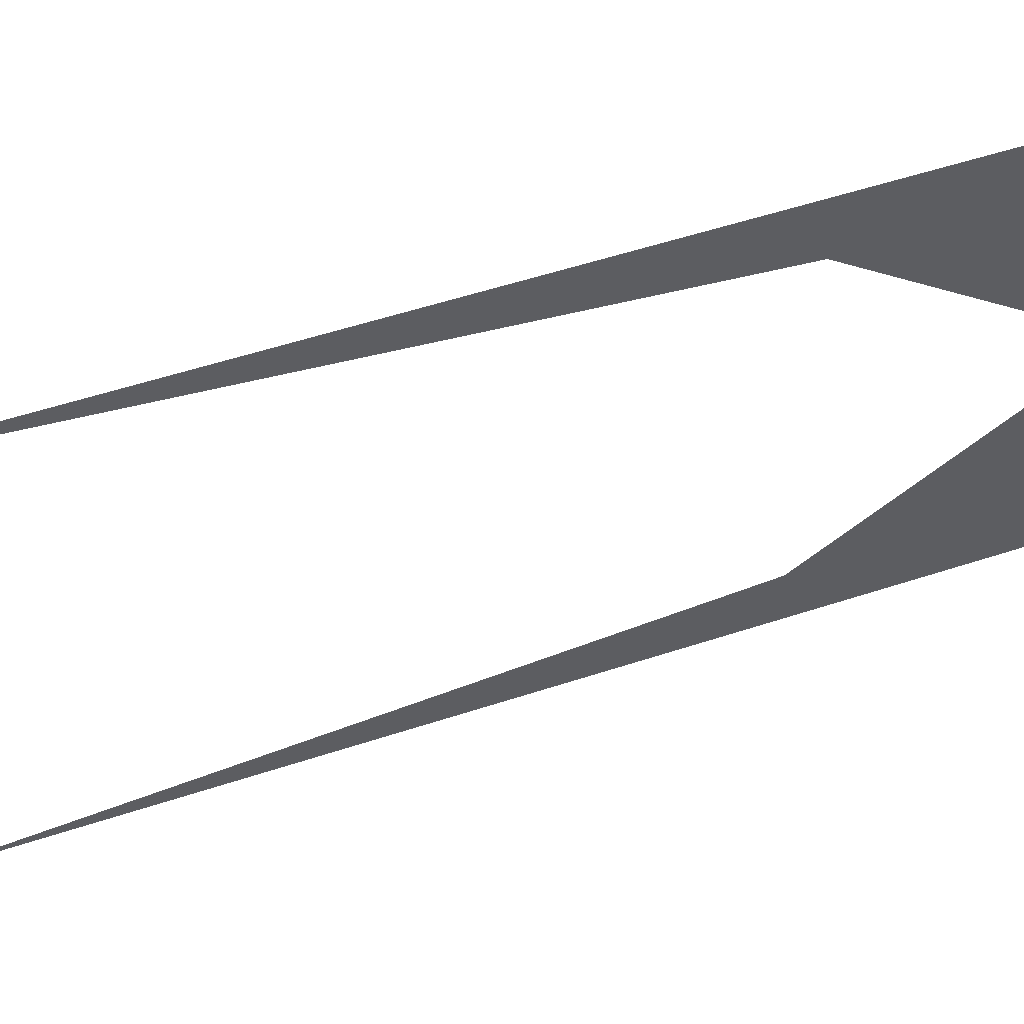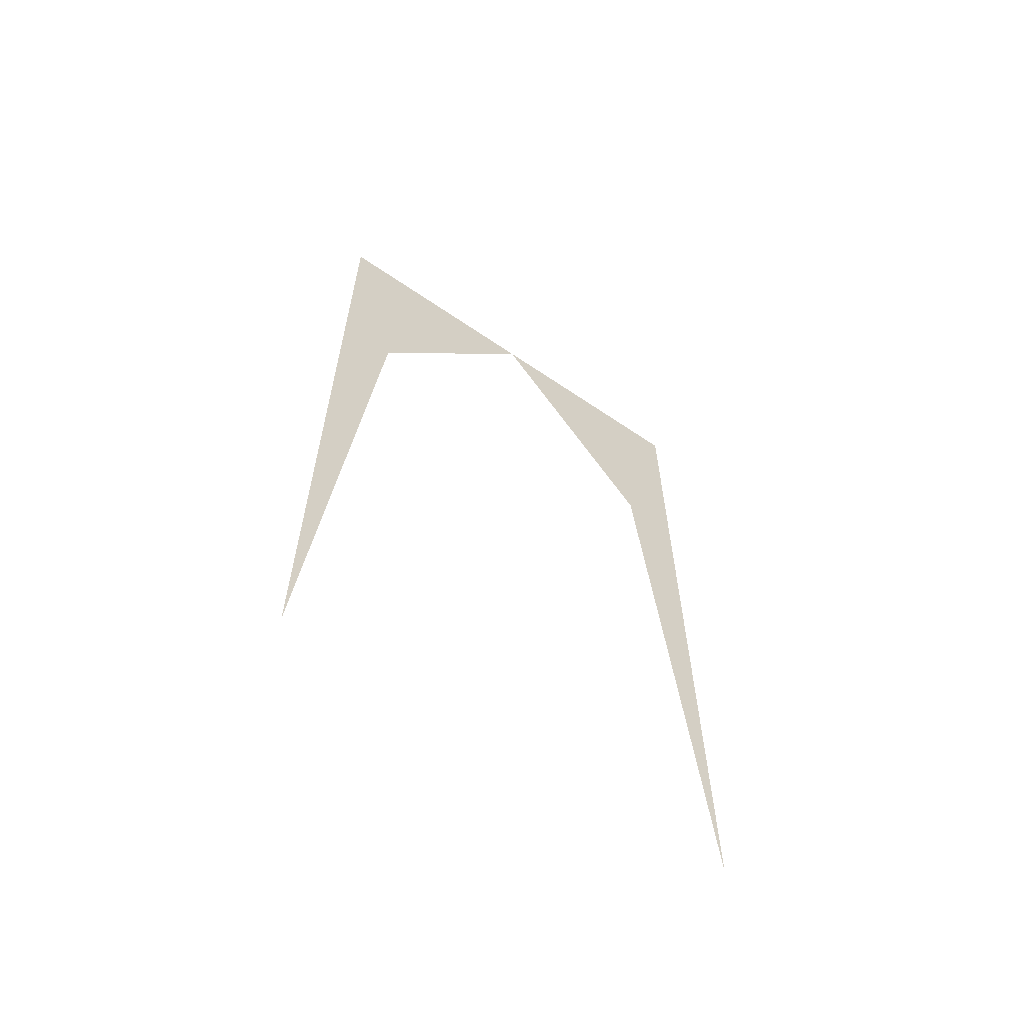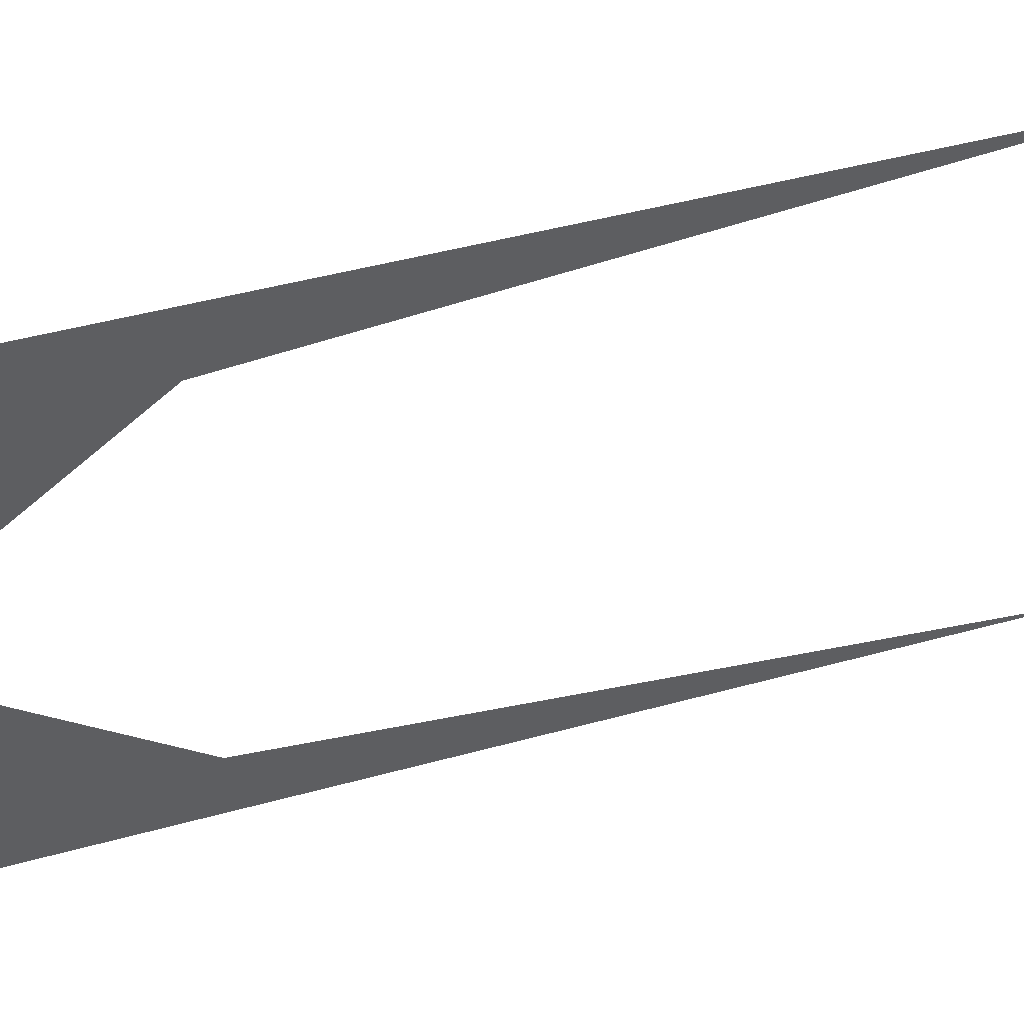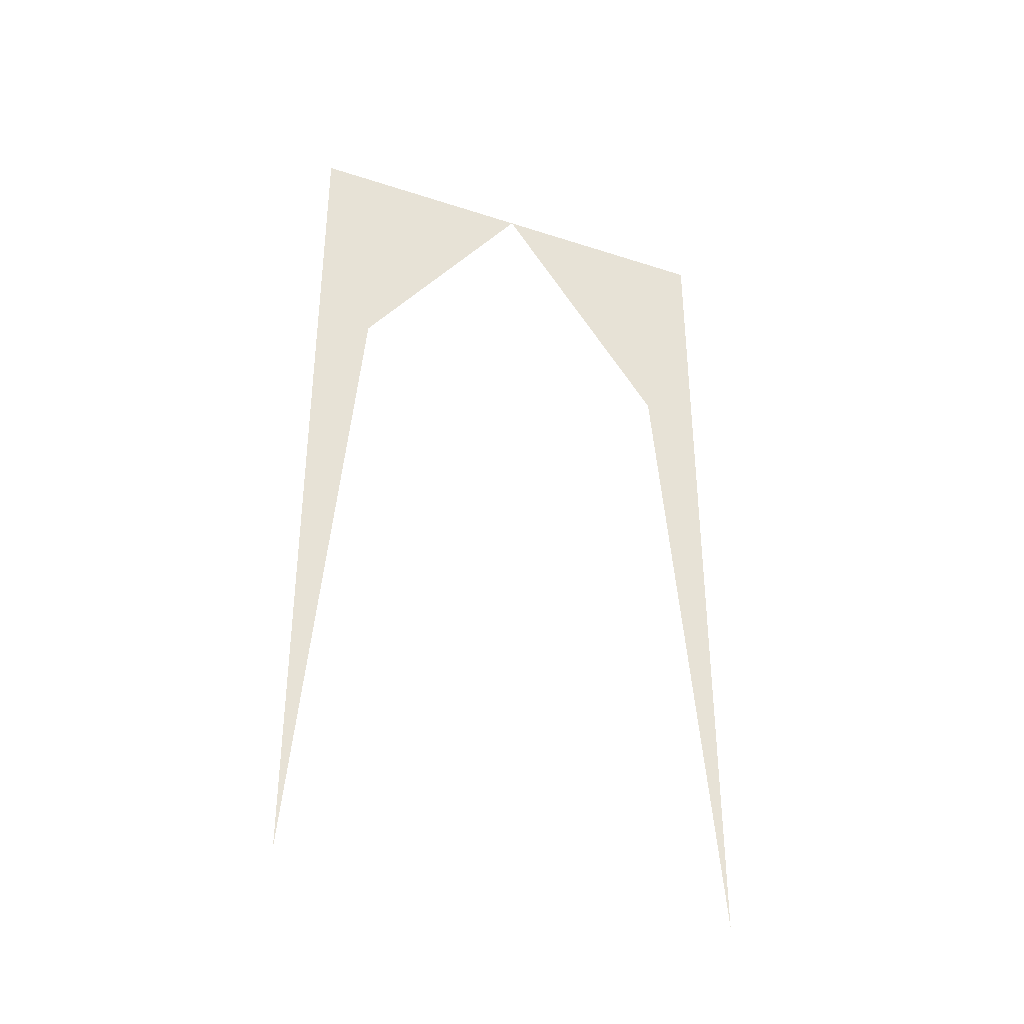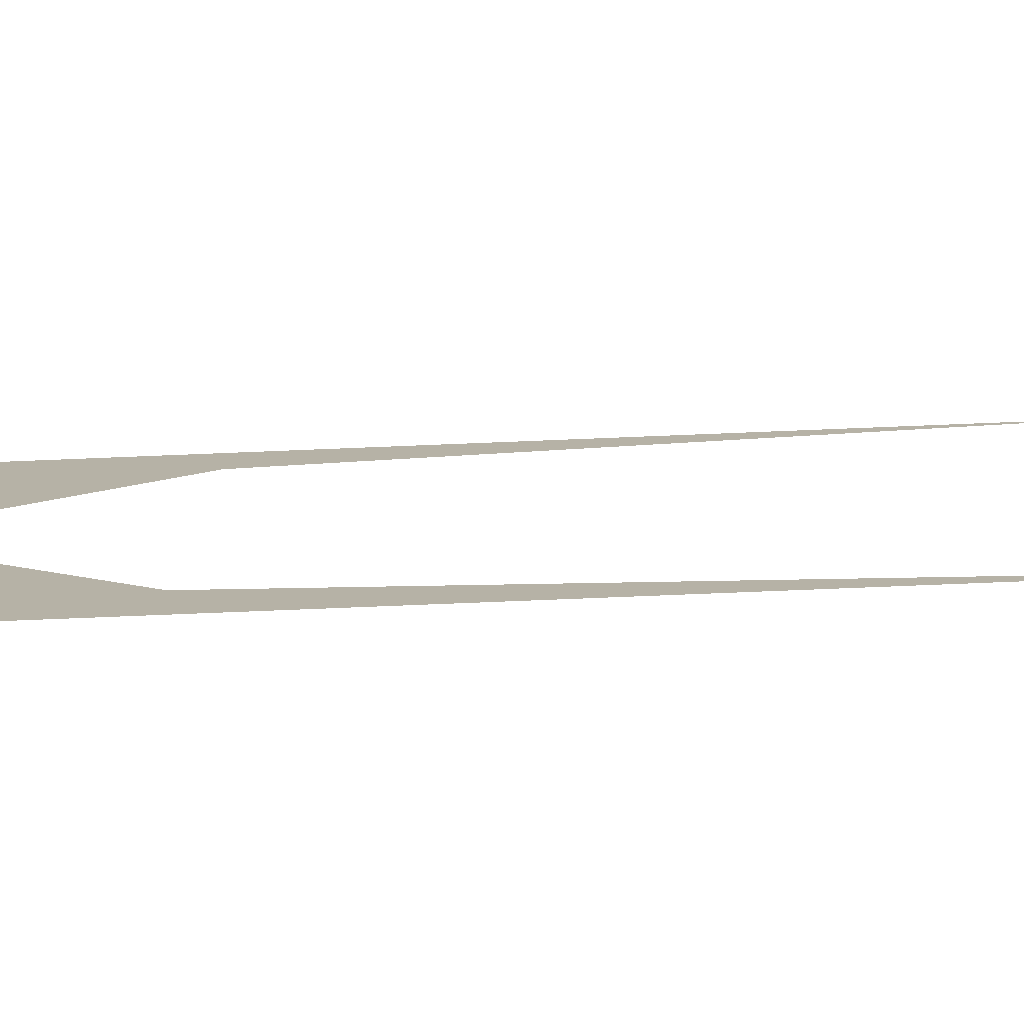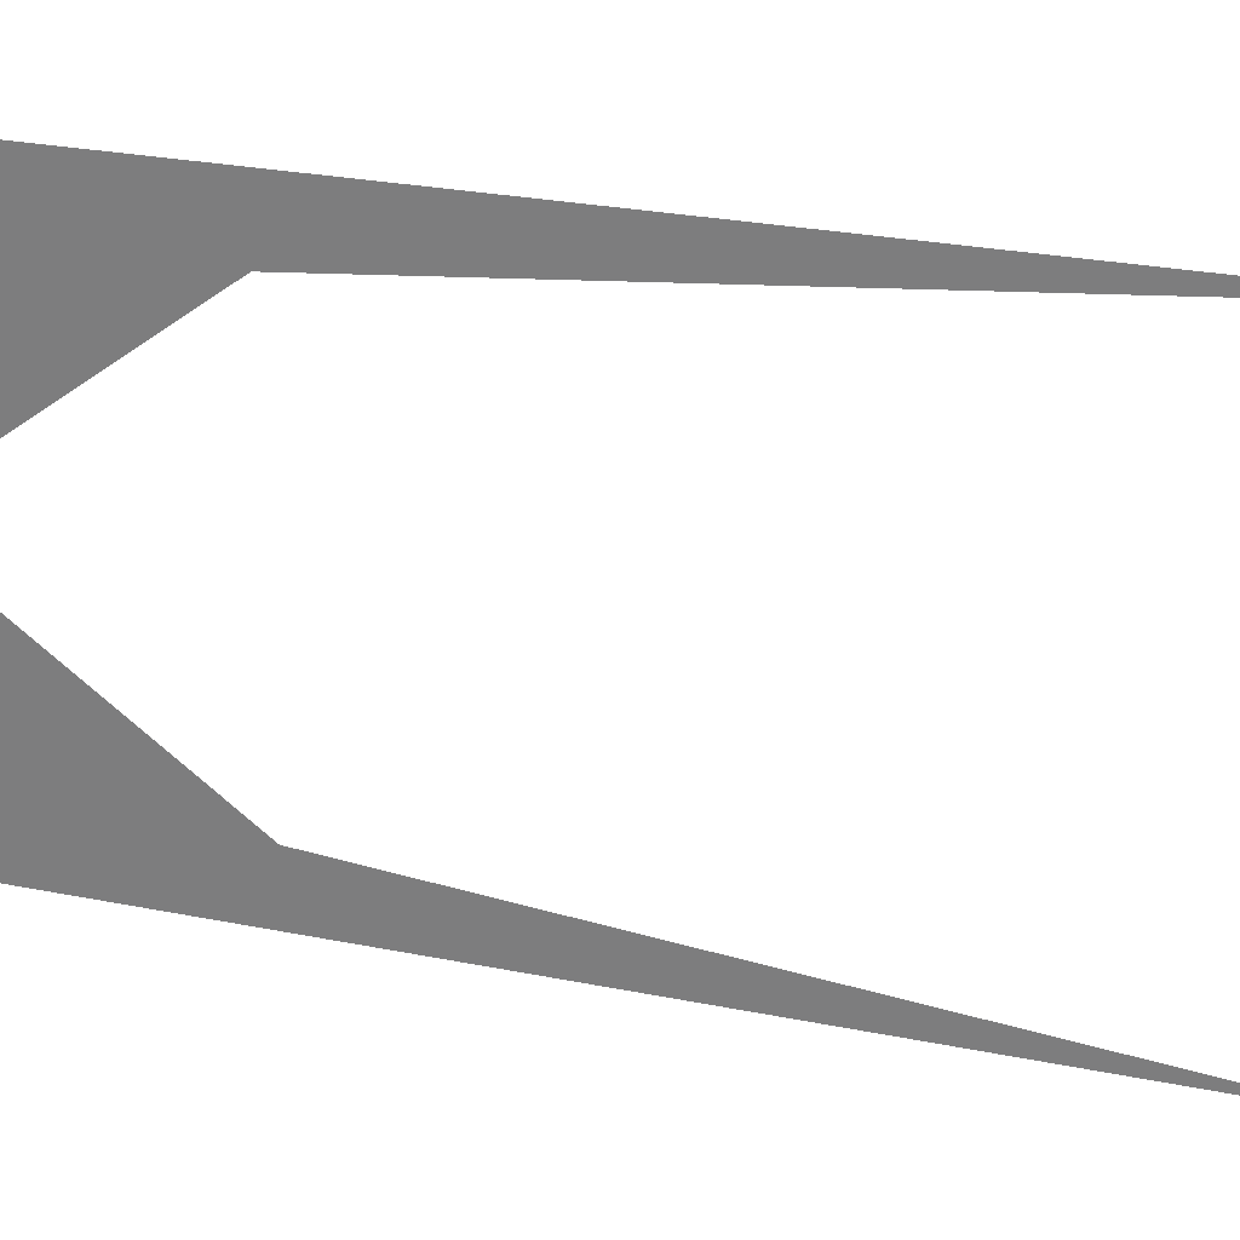
<metadata>
{"format":"obj","ext":"obj","renderer":"f3d","projection":"perspective","resolution":1024,"background":"white","views":[{"elev":55.2,"azim":70.9,"up":"+Z"},{"elev":-61.9,"azim":-124.8,"up":"+Y"},{"elev":45.9,"azim":-107.6,"up":"+Z"},{"elev":-35.8,"azim":-113.1,"up":"+Y"},{"elev":-77.4,"azim":-87.7,"up":"+Z"},{"elev":26.8,"azim":-72.5,"up":"+Z"}]}
</metadata>
<code>
v -0.5 1.875 0
v -0.5 1.875 -0.375
v -0.5 1.375 -0.375
v -0.5 0 -0.5
v -0.5 1.875 -0.5
v -0.5 1.375 0.375
v -0.5 1.875 0.375
v -0.5 0 0.5
v -0.5 1.875 0.5
f 1 2 3
f 1 3 2
f 2 3 4
f 2 4 3
f 4 2 5
f 4 5 2
f 6 7 1
f 6 1 7
f 6 7 8
f 6 8 7
f 7 8 9
f 7 9 8

</code>
